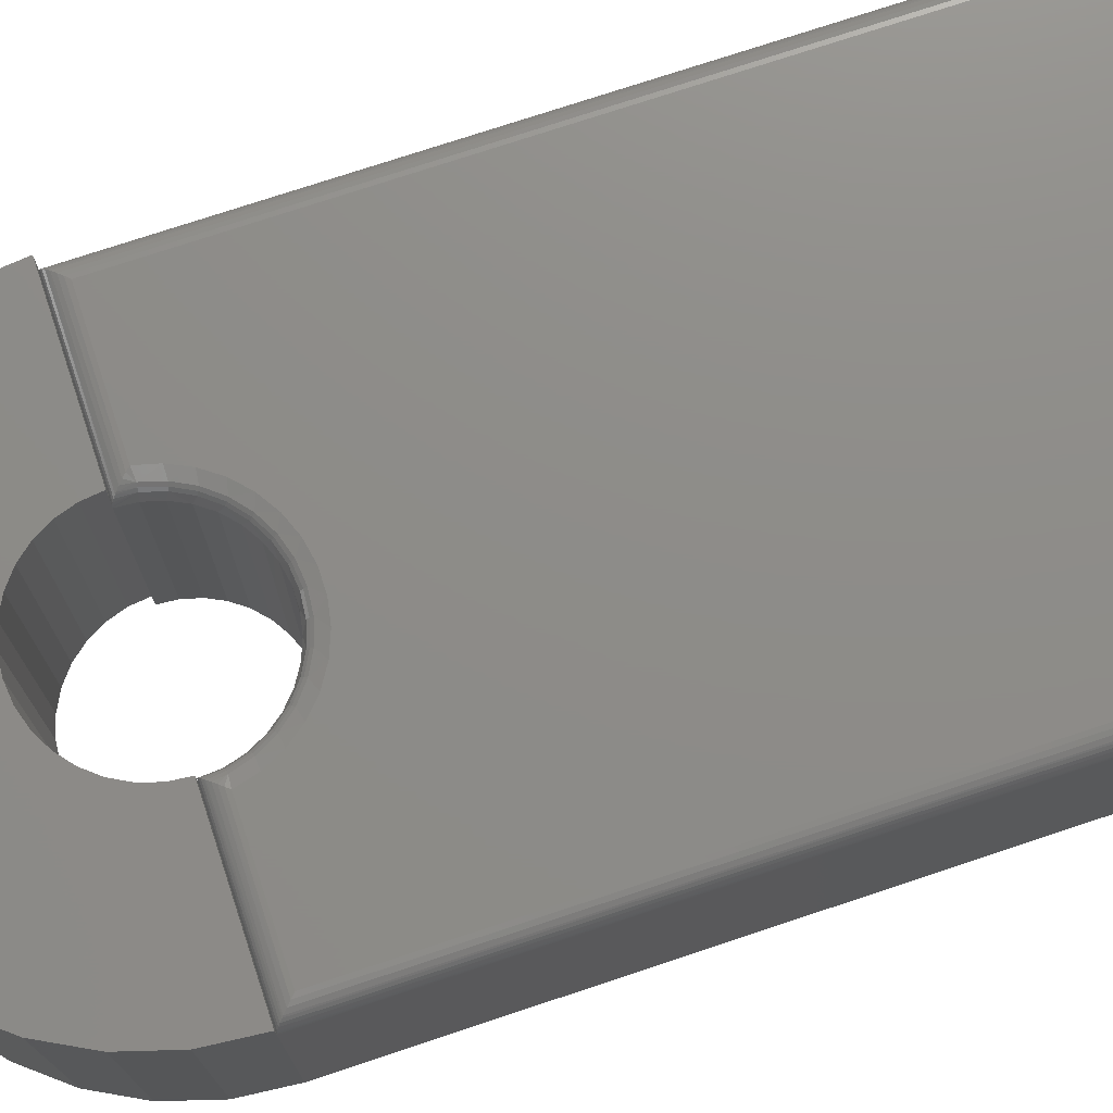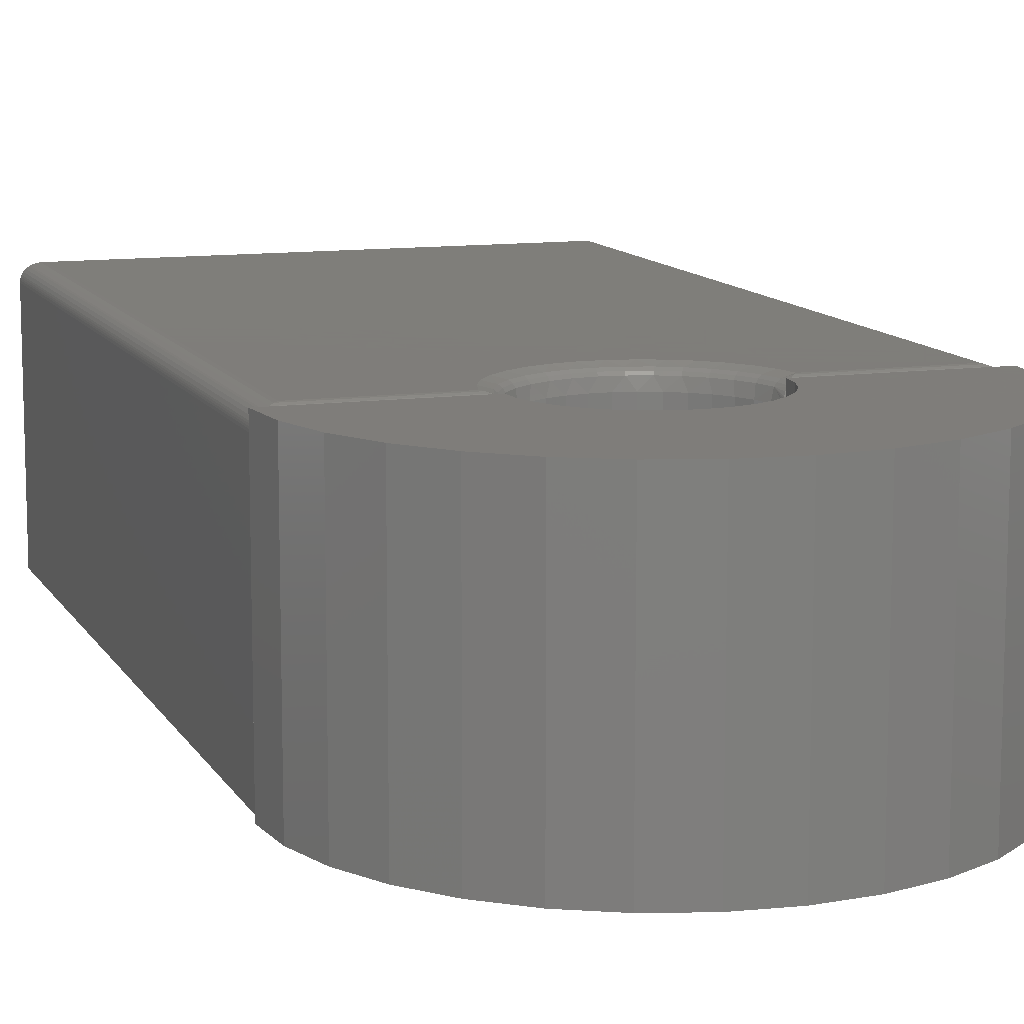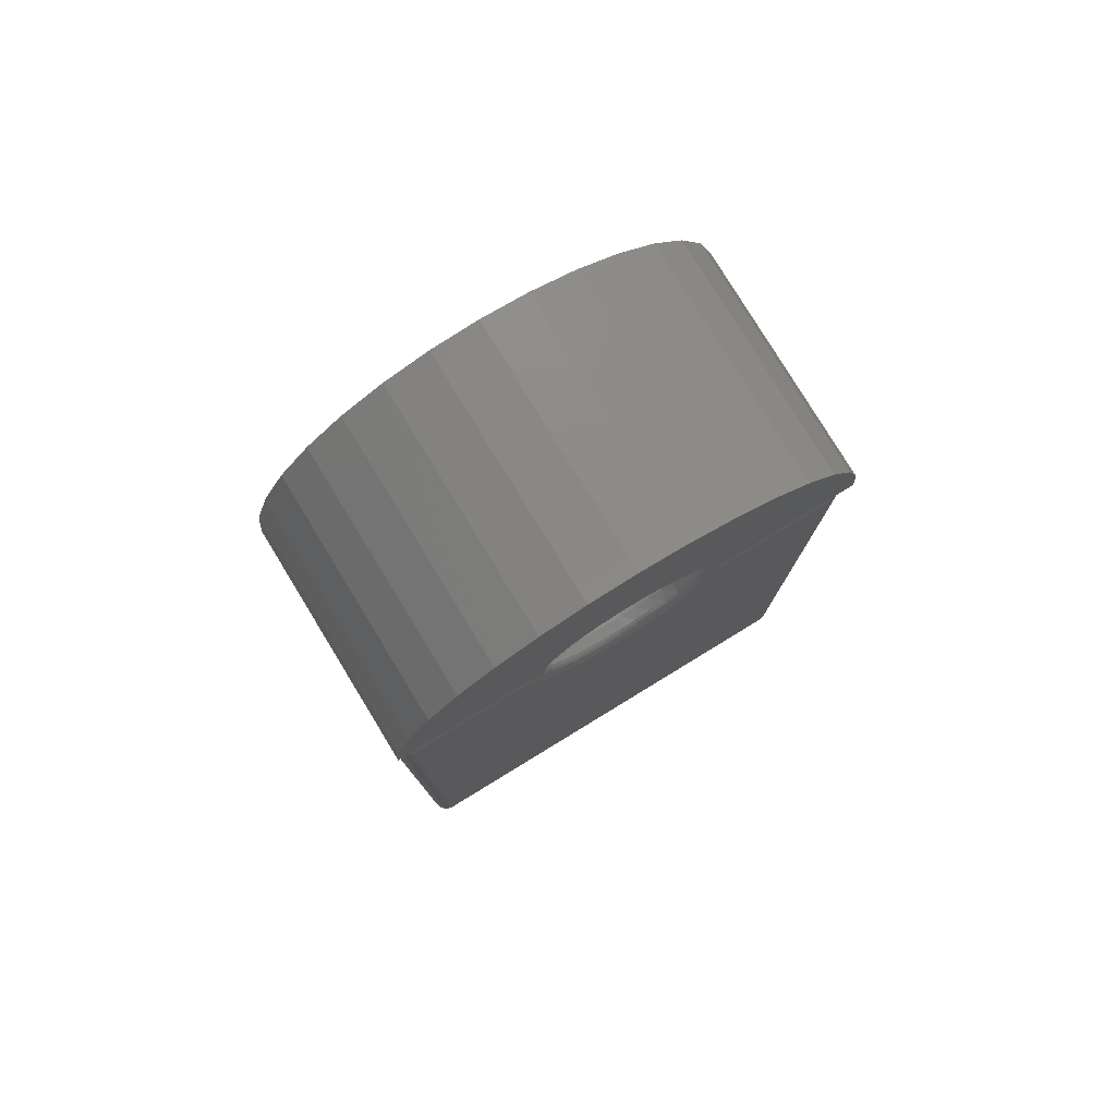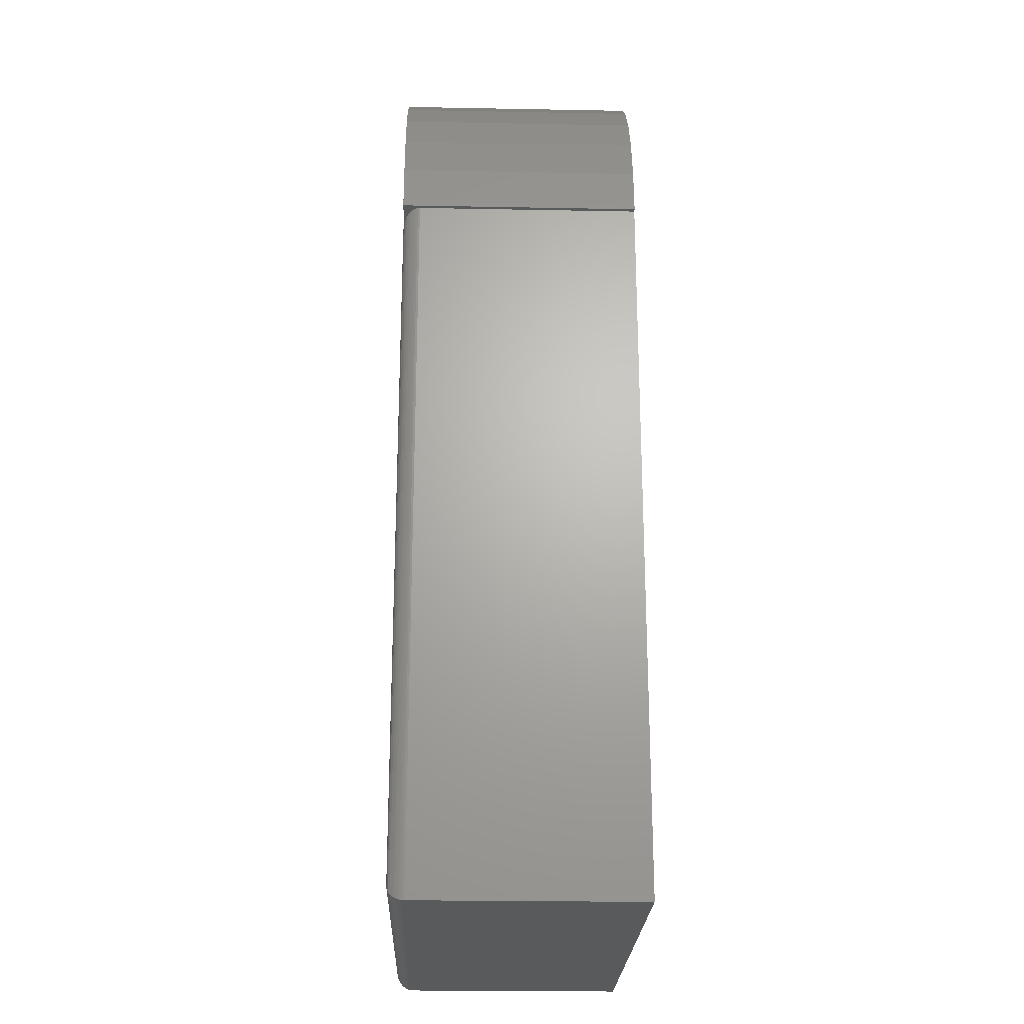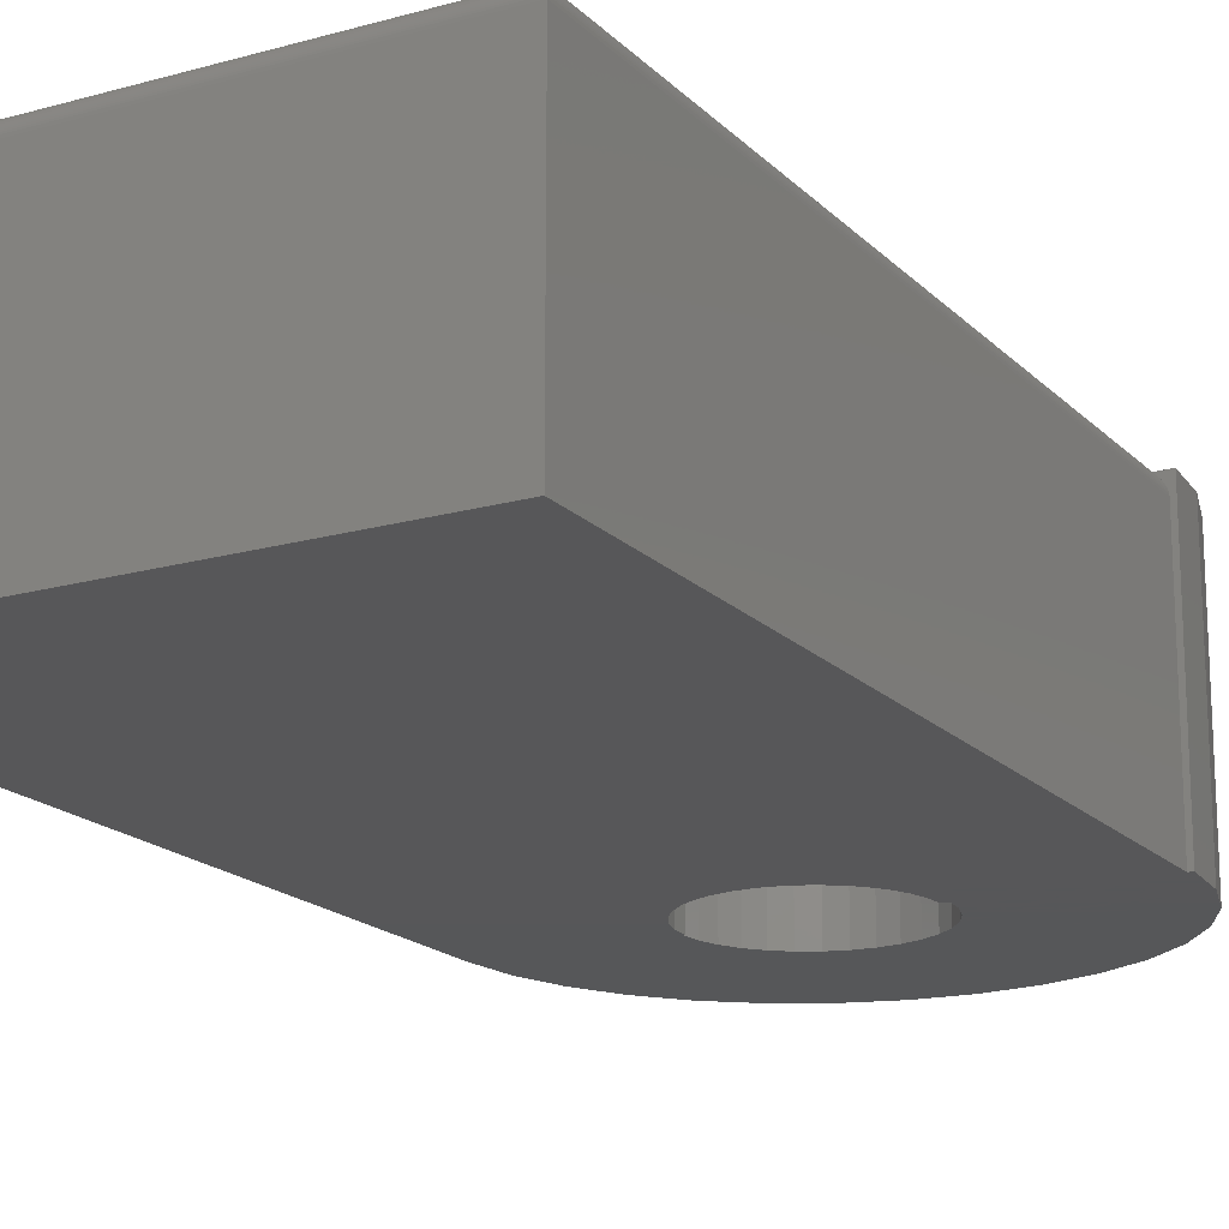
<metadata>
{"format":"stl","ext":"stl","renderer":"f3d","projection":"perspective","resolution":1024,"background":"white","views":[{"elev":74.8,"azim":-108.4,"up":"+Z"},{"elev":11.3,"azim":161.1,"up":"+Z"},{"elev":79.3,"azim":-31.4,"up":"+Y"},{"elev":-23.5,"azim":88.2,"up":"+Y"},{"elev":-17.8,"azim":29.0,"up":"+Z"}]}
</metadata>
<code>
# stl→obj: 238 verts, 476 faces
v -0.3531 0.4929 0
v -0.1011 0.5279 0
v -0.1191 0.5132 0
v -0.134 0.4953 0
v -0.1504 0.4086 0
v -0.1546 0.4297 0
v -0.1521 0.4297 0
v 0.04879 0.5132 0
v 0.03075 0.5279 0
v 0.2828 0.4929 0
v 0.06366 0.4953 0
v 0.08429 0.4297 0
v 0.07411 0.4086 0
v 0.07582 0.4297 0
v -0.3594 0.4297 0
v -0.1451 0.4749 0
v -0.1521 0.4528 0
v -0.1448 0.3881 0
v -0.3594 -0.5547 0
v 0.2831 0.4297 0
v 0.2831 -0.5547 0
v 0.06852 0.3881 0
v 0.08175 0.4528 0
v 0.07478 0.4749 0
v 0.2891 0.4297 0
v -0.03516 0.5477 0
v -0.3347 0.5538 0
v -0.3047 0.6098 0
v -0.2644 0.6589 0
v -0.2153 0.6993 0
v -0.1592 0.7292 0
v -0.09841 0.7477 0
v -0.03516 0.7539 0
v 0.0281 0.7477 0
v 0.08892 0.7292 0
v 0.145 0.6993 0
v 0.1941 0.6589 0
v 0.2344 0.6098 0
v 0.2644 0.5538 0
v -0.01203 0.5454 0
v -0.05828 0.5454 0
v -0.08053 0.5387 0
v -0.1355 0.3691 0
v -0.1229 0.352 0
v -0.1073 0.3377 0
v -0.08934 0.3264 0
v -0.06959 0.3187 0
v -0.04876 0.3148 0
v -0.02756 0.3148 0
v 0.01022 0.5387 0
v -0.006726 0.3187 0
v 0.01302 0.3264 0
v 0.03099 0.3377 0
v 0.04658 0.352 0
v 0.05923 0.3691 0
v -0.3594 0.4297 0.3281
v -0.3594 0.4297 0.3047
v -0.1546 0.4297 0.3281
v -0.1546 0.4297 0.3047
v 0.2831 0.4297 0.3047
v 0.08429 0.4297 0.3281
v 0.08429 0.4297 0.3047
v 0.2891 0.4297 0.3281
v 0.07582 0.4297 0.3047
v -0.1521 0.4297 0.3047
v 0.2596 0.4062 0.3281
v 0.2645 -0.5361 0.3276
v 0.2645 0.4111 0.3276
v 0.2596 -0.5312 0.3281
v 0.2815 -0.5531 0.3131
v 0.2799 0.4265 0.3165
v 0.2799 -0.5515 0.3165
v 0.2777 0.4243 0.3196
v 0.2777 -0.5493 0.3196
v 0.275 0.4217 0.3223
v 0.275 -0.5467 0.3223
v 0.2736 0.4202 0.3235
v 0.2736 -0.5452 0.3235
v 0.2692 0.4158 0.3261
v 0.2692 -0.5408 0.3261
v 0.2831 -0.5547 0.3047
v 0.2829 -0.5545 0.3076
v 0.2829 0.4295 0.3076
v 0.2826 -0.5542 0.3095
v 0.2826 0.4292 0.3095
v 0.2821 -0.5537 0.3113
v 0.2821 0.4287 0.3113
v 0.2815 0.4281 0.3131
v -0.3359 -0.5312 0.3281
v -0.3408 0.4111 0.3276
v -0.3408 -0.5361 0.3276
v -0.3359 0.4062 0.3281
v -0.3578 0.4281 0.3131
v -0.3562 -0.5515 0.3165
v -0.3562 0.4265 0.3165
v -0.354 -0.5493 0.3196
v -0.354 0.4243 0.3196
v -0.3514 -0.5467 0.3223
v -0.3514 0.4217 0.3223
v -0.3499 -0.5452 0.3235
v -0.3499 0.4202 0.3235
v -0.3455 -0.5408 0.3261
v -0.3455 0.4158 0.3261
v -0.3594 -0.5547 0.3047
v -0.3592 0.4295 0.3076
v -0.3592 -0.5545 0.3076
v -0.3589 0.4292 0.3095
v -0.3589 -0.5542 0.3095
v -0.3584 0.4287 0.3113
v -0.3584 -0.5537 0.3113
v -0.3578 -0.5531 0.3131
v -0.1698 0.4109 0.3277
v -0.1738 0.4062 0.3281
v -0.1523 0.4295 0.3077
v -0.1538 0.4281 0.3133
v -0.1554 0.4264 0.3167
v -0.1576 0.4242 0.3197
v -0.1588 0.423 0.3211
v -0.1622 0.4193 0.3242
v -0.166 0.4152 0.3263
v -0.1527 0.4292 0.3096
v -0.1531 0.4287 0.3114
v 0.09749 0.4062 0.3281
v 0.09351 0.4109 0.3277
v 0.07602 0.4295 0.3077
v 0.07911 0.4264 0.3167
v 0.08124 0.4242 0.3197
v 0.08245 0.423 0.3211
v 0.08592 0.4193 0.3242
v 0.08964 0.4152 0.3263
v 0.07635 0.4292 0.3096
v 0.07682 0.4287 0.3114
v 0.07745 0.4281 0.3133
v -0.3531 0.4929 0.3281
v -0.3347 0.5538 0.3281
v -0.3047 0.6098 0.3281
v -0.2644 0.6589 0.3281
v -0.2153 0.6993 0.3281
v -0.1592 0.7292 0.3281
v -0.09841 0.7477 0.3281
v -0.03516 0.7539 0.3281
v 0.0281 0.7477 0.3281
v 0.08892 0.7292 0.3281
v 0.145 0.6993 0.3281
v 0.1941 0.6589 0.3281
v 0.2344 0.6098 0.3281
v 0.2644 0.5538 0.3281
v 0.2828 0.4929 0.3281
v -0.1521 0.4528 0.3281
v -0.05828 0.5454 0.3281
v -0.08053 0.5387 0.3281
v -0.1011 0.5279 0.3281
v -0.1191 0.5132 0.3281
v -0.134 0.4953 0.3281
v -0.1451 0.4749 0.3281
v -0.03516 0.5477 0.3281
v -0.01203 0.5454 0.3281
v 0.01022 0.5387 0.3281
v 0.03075 0.5279 0.3281
v 0.04879 0.5132 0.3281
v 0.06366 0.4953 0.3281
v 0.07478 0.4749 0.3281
v 0.08175 0.4528 0.3281
v 0.09098 0.3813 0.3281
v 0.07993 0.358 0.3281
v 0.06471 0.3372 0.3281
v 0.04587 0.3195 0.3281
v 0.02407 0.3058 0.3281
v 7.769e-05 0.2963 0.3281
v -0.02526 0.2915 0.3281
v -0.05105 0.2915 0.3281
v -0.07639 0.2963 0.3281
v -0.1004 0.3058 0.3281
v -0.1222 0.3195 0.3281
v -0.141 0.3372 0.3281
v -0.1562 0.358 0.3281
v -0.1673 0.3813 0.3281
v -0.006726 0.3187 0.3047
v 0.01302 0.3264 0.3047
v 0.03099 0.3377 0.3047
v 0.04658 0.352 0.3047
v 0.05923 0.3691 0.3047
v 0.06852 0.3881 0.3047
v 0.07411 0.4086 0.3047
v -0.02756 0.3148 0.3047
v -0.04876 0.3148 0.3047
v -0.06959 0.3187 0.3047
v -0.08934 0.3264 0.3047
v -0.1073 0.3377 0.3047
v -0.1229 0.352 0.3047
v -0.1355 0.3691 0.3047
v -0.1448 0.3881 0.3047
v -0.1504 0.4086 0.3047
v -0.1604 0.4053 0.3242
v 0.08411 0.4053 0.3242
v -0.1535 0.3817 0.3242
v -0.1475 0.3842 0.3177
v -0.1421 0.36 0.3242
v -0.1367 0.3635 0.3177
v -0.1267 0.3409 0.3242
v -0.1221 0.3454 0.3177
v -0.1077 0.3252 0.3242
v -0.1041 0.3305 0.3177
v -0.08612 0.3135 0.3242
v -0.08363 0.3195 0.3177
v -0.06262 0.3063 0.3242
v -0.06134 0.3127 0.3177
v -0.03816 0.3039 0.3242
v -0.03816 0.3103 0.3177
v -0.0137 0.3063 0.3242
v -0.01497 0.3127 0.3177
v 0.009802 0.3135 0.3242
v 0.007309 0.3195 0.3177
v 0.03143 0.3252 0.3242
v 0.02782 0.3305 0.3177
v 0.05035 0.3409 0.3242
v 0.04575 0.3454 0.3177
v 0.06581 0.36 0.3242
v 0.0604 0.3635 0.3177
v 0.07721 0.3817 0.3242
v 0.07121 0.3842 0.3177
v 0.08062 0.406 0.3213
v -0.1569 0.406 0.3213
v 0.07776 0.4065 0.3177
v -0.1541 0.4065 0.3177
v -0.1502 0.3831 0.3213
v -0.1392 0.3619 0.3213
v -0.1241 0.3434 0.3213
v -0.1058 0.3281 0.3213
v -0.08475 0.3168 0.3213
v -0.06192 0.3098 0.3213
v -0.03816 0.3074 0.3213
v -0.0144 0.3098 0.3213
v 0.008433 0.3168 0.3213
v 0.02945 0.3281 0.3213
v 0.04782 0.3434 0.3213
v 0.06284 0.3619 0.3213
v 0.07392 0.3831 0.3213
f 1 2 3
f 3 4 1
f 5 6 7
f 8 9 10
f 11 8 10
f 12 13 14
f 15 1 4
f 15 4 16
f 15 16 17
f 15 17 6
f 15 6 5
f 15 5 18
f 15 18 19
f 20 21 22
f 20 22 13
f 20 13 12
f 20 12 23
f 20 23 24
f 20 24 11
f 20 11 10
f 20 10 25
f 26 27 28
f 26 28 29
f 26 29 30
f 26 30 31
f 26 31 32
f 26 32 33
f 26 33 34
f 26 34 35
f 26 35 36
f 26 36 37
f 26 37 38
f 26 38 39
f 26 39 40
f 27 26 41
f 27 41 42
f 27 42 2
f 27 2 1
f 19 18 43
f 19 43 44
f 19 44 45
f 19 45 46
f 19 46 47
f 19 47 48
f 19 48 49
f 19 49 21
f 39 10 9
f 39 9 50
f 39 50 40
f 21 49 51
f 21 51 52
f 21 52 53
f 21 53 54
f 21 54 55
f 21 55 22
f 56 57 58
f 58 57 59
f 25 60 20
f 61 62 63
f 63 62 60
f 63 60 25
f 62 12 64
f 64 12 14
f 65 7 59
f 59 7 6
f 66 67 68
f 66 69 67
f 70 71 72
f 72 71 73
f 72 73 74
f 74 73 75
f 74 75 76
f 76 75 77
f 76 77 78
f 78 77 79
f 78 79 80
f 80 79 68
f 80 68 67
f 81 60 82
f 82 60 83
f 82 83 84
f 84 83 85
f 84 85 86
f 86 85 87
f 86 87 70
f 70 87 88
f 70 88 71
f 89 90 91
f 89 92 90
f 93 94 95
f 95 94 96
f 95 96 97
f 97 96 98
f 97 98 99
f 99 98 100
f 99 100 101
f 101 100 102
f 101 102 103
f 103 102 91
f 103 91 90
f 57 104 105
f 105 104 106
f 105 106 107
f 107 106 108
f 107 108 109
f 109 108 110
f 109 110 93
f 93 110 111
f 93 111 94
f 92 112 90
f 92 113 112
f 65 105 114
f 65 59 105
f 57 105 59
f 115 95 116
f 116 95 97
f 116 97 117
f 118 117 97
f 97 99 118
f 118 99 101
f 118 101 119
f 119 101 103
f 119 103 120
f 120 103 90
f 120 90 112
f 114 105 121
f 121 105 107
f 121 107 122
f 122 107 109
f 122 109 115
f 115 109 93
f 115 93 95
f 123 68 124
f 123 66 68
f 60 125 83
f 60 62 125
f 64 125 62
f 88 126 71
f 71 126 127
f 71 127 73
f 73 127 128
f 73 128 75
f 77 75 128
f 128 129 77
f 77 129 130
f 77 130 79
f 79 130 124
f 79 124 68
f 83 125 85
f 85 125 131
f 85 131 87
f 87 131 132
f 87 132 88
f 88 132 133
f 88 133 126
f 57 15 104
f 104 15 19
f 81 21 60
f 60 21 20
f 56 134 57
f 15 57 1
f 1 57 134
f 1 134 27
f 27 134 135
f 27 135 28
f 28 135 136
f 28 136 29
f 29 136 137
f 29 137 30
f 30 137 138
f 30 138 31
f 31 138 139
f 31 139 32
f 32 139 140
f 32 140 33
f 33 140 141
f 33 141 34
f 34 141 142
f 34 142 35
f 35 142 143
f 35 143 36
f 36 143 144
f 36 144 37
f 37 144 145
f 37 145 38
f 38 145 146
f 38 146 39
f 39 146 147
f 39 147 10
f 10 147 148
f 10 148 25
f 25 148 63
f 59 149 58
f 62 23 12
f 26 150 41
f 41 150 151
f 41 151 42
f 42 151 152
f 42 152 2
f 2 152 153
f 2 153 3
f 3 153 154
f 3 154 4
f 4 154 155
f 4 155 16
f 16 155 149
f 16 149 17
f 17 149 59
f 17 59 6
f 150 26 156
f 156 26 40
f 156 40 157
f 157 40 50
f 157 50 158
f 158 50 9
f 158 9 159
f 159 9 8
f 159 8 160
f 160 8 11
f 160 11 161
f 161 11 24
f 161 24 162
f 162 24 23
f 162 23 163
f 163 23 62
f 163 62 61
f 153 152 134
f 134 154 153
f 148 159 160
f 148 160 161
f 56 58 149
f 56 149 155
f 56 155 154
f 56 154 134
f 63 148 161
f 63 161 162
f 63 162 163
f 63 163 61
f 135 134 152
f 135 152 151
f 135 151 150
f 135 150 156
f 135 156 147
f 135 147 146
f 135 146 136
f 147 156 157
f 147 157 158
f 147 158 159
f 147 159 148
f 136 146 137
f 137 146 145
f 137 145 138
f 138 145 144
f 138 144 139
f 139 144 143
f 139 143 140
f 140 143 142
f 140 142 141
f 69 66 123
f 69 123 164
f 69 164 165
f 69 165 166
f 69 166 167
f 69 167 168
f 69 168 169
f 69 169 170
f 69 170 89
f 89 170 171
f 89 171 172
f 89 172 173
f 89 173 174
f 89 174 175
f 89 175 176
f 89 176 177
f 89 177 113
f 89 113 92
f 49 178 51
f 51 178 179
f 51 179 52
f 52 179 180
f 52 180 53
f 53 180 181
f 53 181 54
f 54 181 182
f 54 182 55
f 55 182 183
f 55 183 22
f 22 183 184
f 22 184 13
f 13 184 64
f 13 64 14
f 178 49 185
f 185 49 48
f 185 48 186
f 186 48 47
f 186 47 187
f 187 47 46
f 187 46 188
f 188 46 45
f 188 45 189
f 189 45 44
f 189 44 190
f 190 44 43
f 190 43 191
f 191 43 18
f 191 18 192
f 192 18 5
f 192 5 193
f 193 5 7
f 193 7 65
f 104 19 81
f 81 19 21
f 69 91 67
f 69 89 91
f 111 72 94
f 94 72 74
f 94 74 96
f 96 74 76
f 96 76 98
f 98 76 78
f 98 78 100
f 100 78 80
f 100 80 102
f 102 80 67
f 102 67 91
f 104 81 106
f 106 81 82
f 106 82 108
f 108 82 84
f 108 84 110
f 110 84 86
f 110 86 111
f 111 86 70
f 111 70 72
f 113 194 112
f 113 177 194
f 123 195 164
f 123 124 195
f 176 196 177
f 197 191 192
f 175 198 176
f 199 190 191
f 199 191 197
f 174 200 175
f 201 189 190
f 201 190 199
f 173 202 174
f 203 188 189
f 203 189 201
f 172 204 173
f 205 187 188
f 205 188 203
f 171 206 172
f 207 186 187
f 207 187 205
f 170 208 171
f 209 185 186
f 209 186 207
f 169 210 170
f 211 178 185
f 211 185 209
f 168 212 169
f 213 179 178
f 213 178 211
f 167 214 168
f 215 180 179
f 215 179 213
f 166 216 167
f 217 181 180
f 217 180 215
f 165 218 166
f 219 182 181
f 219 181 217
f 164 220 165
f 221 183 182
f 221 182 219
f 127 222 128
f 128 222 195
f 128 195 129
f 130 129 195
f 195 124 130
f 65 114 193
f 223 118 119
f 223 119 194
f 194 119 120
f 194 120 112
f 224 222 127
f 224 127 126
f 224 126 133
f 224 133 132
f 224 132 131
f 224 131 125
f 224 125 64
f 224 64 184
f 224 184 183
f 224 183 221
f 225 197 192
f 225 192 193
f 225 193 114
f 225 114 121
f 225 121 122
f 225 122 115
f 225 115 116
f 225 116 117
f 225 117 118
f 225 118 223
f 197 225 226
f 226 225 223
f 226 223 196
f 196 223 194
f 196 194 177
f 199 197 227
f 227 197 226
f 227 226 198
f 198 226 196
f 198 196 176
f 201 199 228
f 228 199 227
f 228 227 200
f 200 227 198
f 200 198 175
f 203 201 229
f 229 201 228
f 229 228 202
f 202 228 200
f 202 200 174
f 205 203 230
f 230 203 229
f 230 229 204
f 204 229 202
f 204 202 173
f 207 205 231
f 231 205 230
f 231 230 206
f 206 230 204
f 206 204 172
f 209 207 232
f 232 207 231
f 232 231 208
f 208 231 206
f 208 206 171
f 211 209 233
f 233 209 232
f 233 232 210
f 210 232 208
f 210 208 170
f 213 211 234
f 234 211 233
f 234 233 212
f 212 233 210
f 212 210 169
f 215 213 235
f 235 213 234
f 235 234 214
f 214 234 212
f 214 212 168
f 217 215 236
f 236 215 235
f 236 235 216
f 216 235 214
f 216 214 167
f 219 217 237
f 237 217 236
f 237 236 218
f 218 236 216
f 218 216 166
f 221 219 238
f 238 219 237
f 238 237 220
f 220 237 218
f 220 218 165
f 224 221 222
f 222 221 238
f 222 238 195
f 195 238 220
f 195 220 164

</code>
